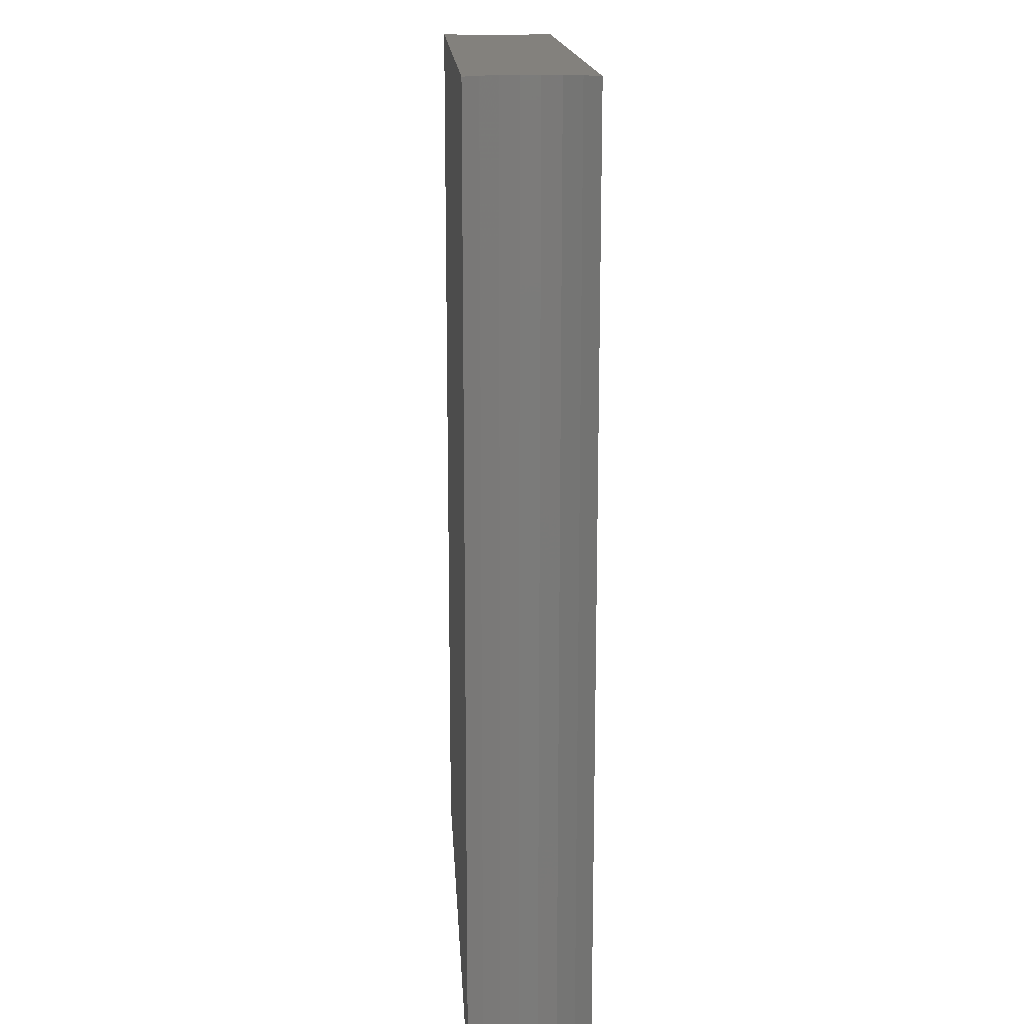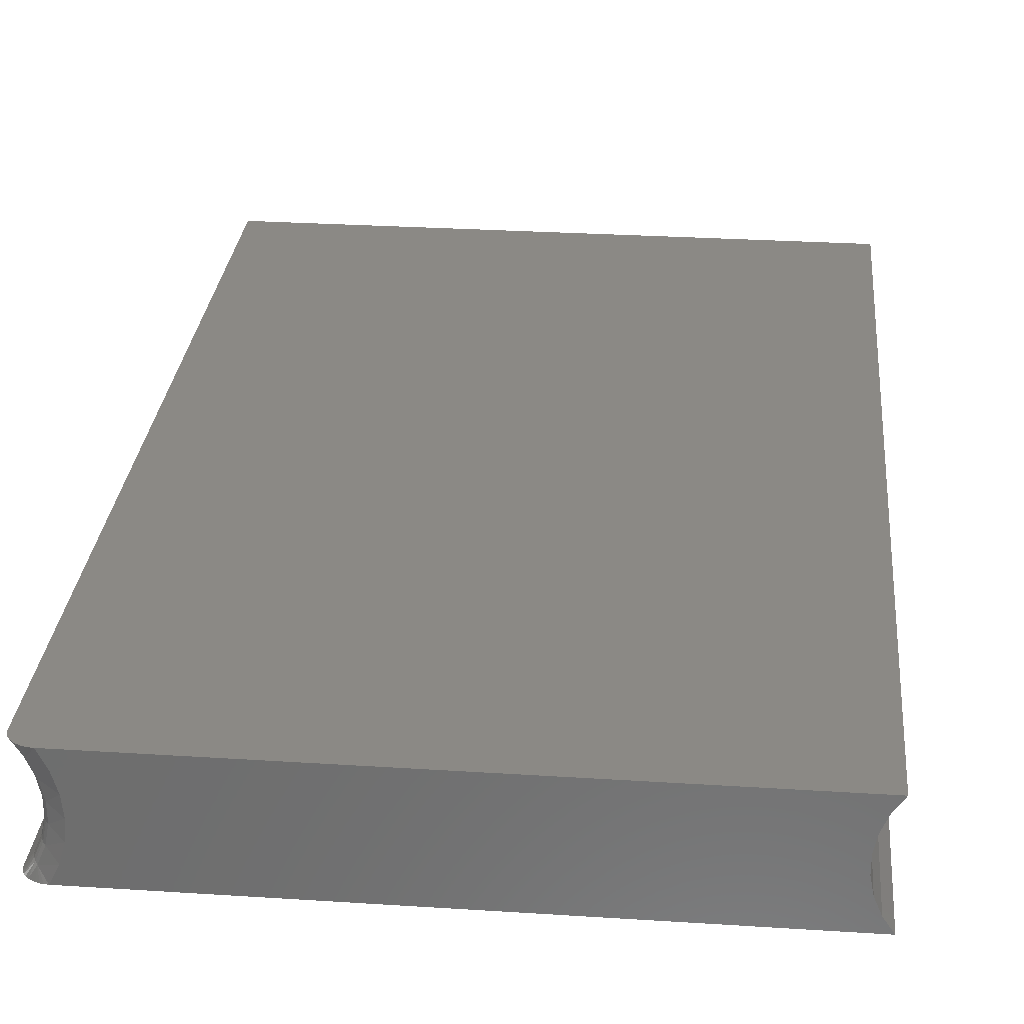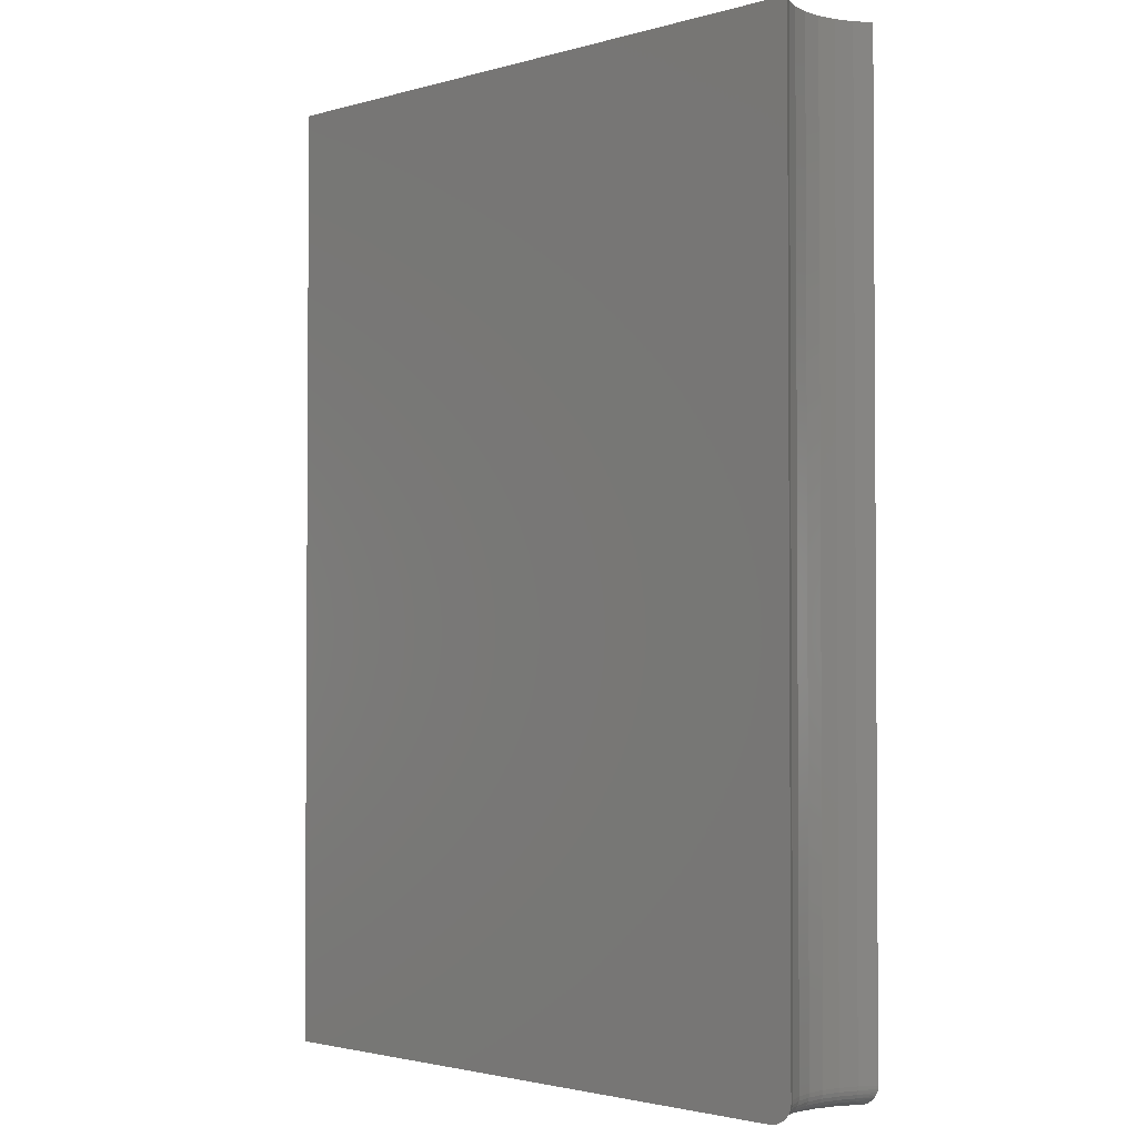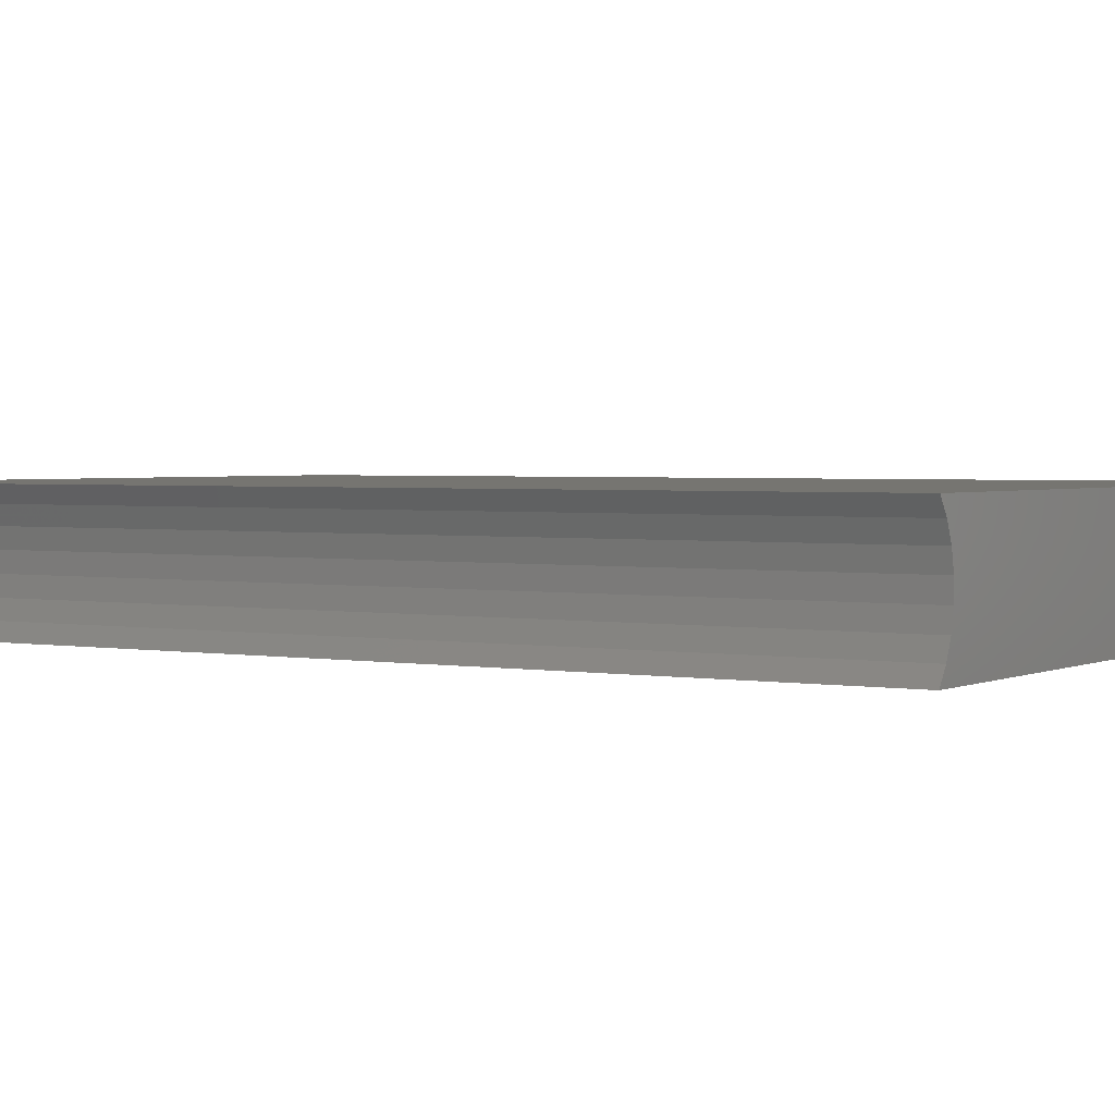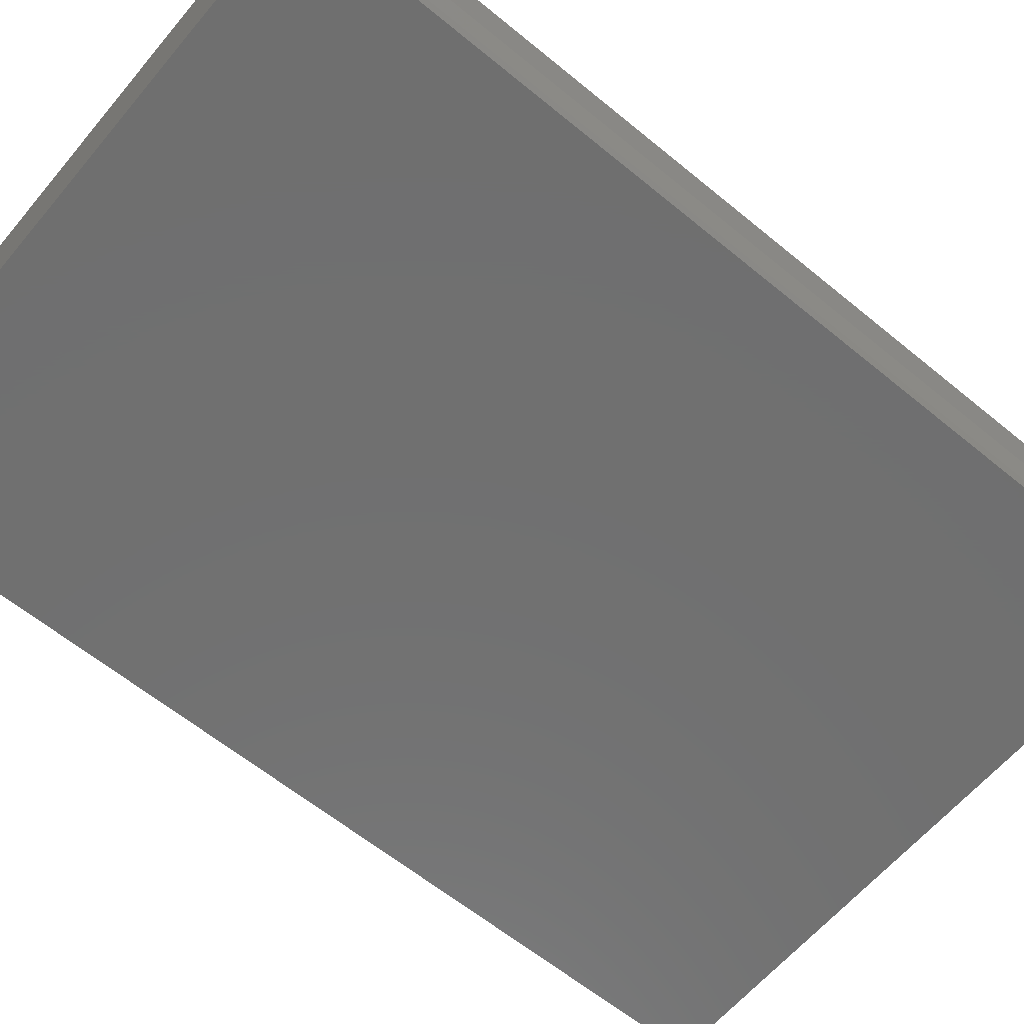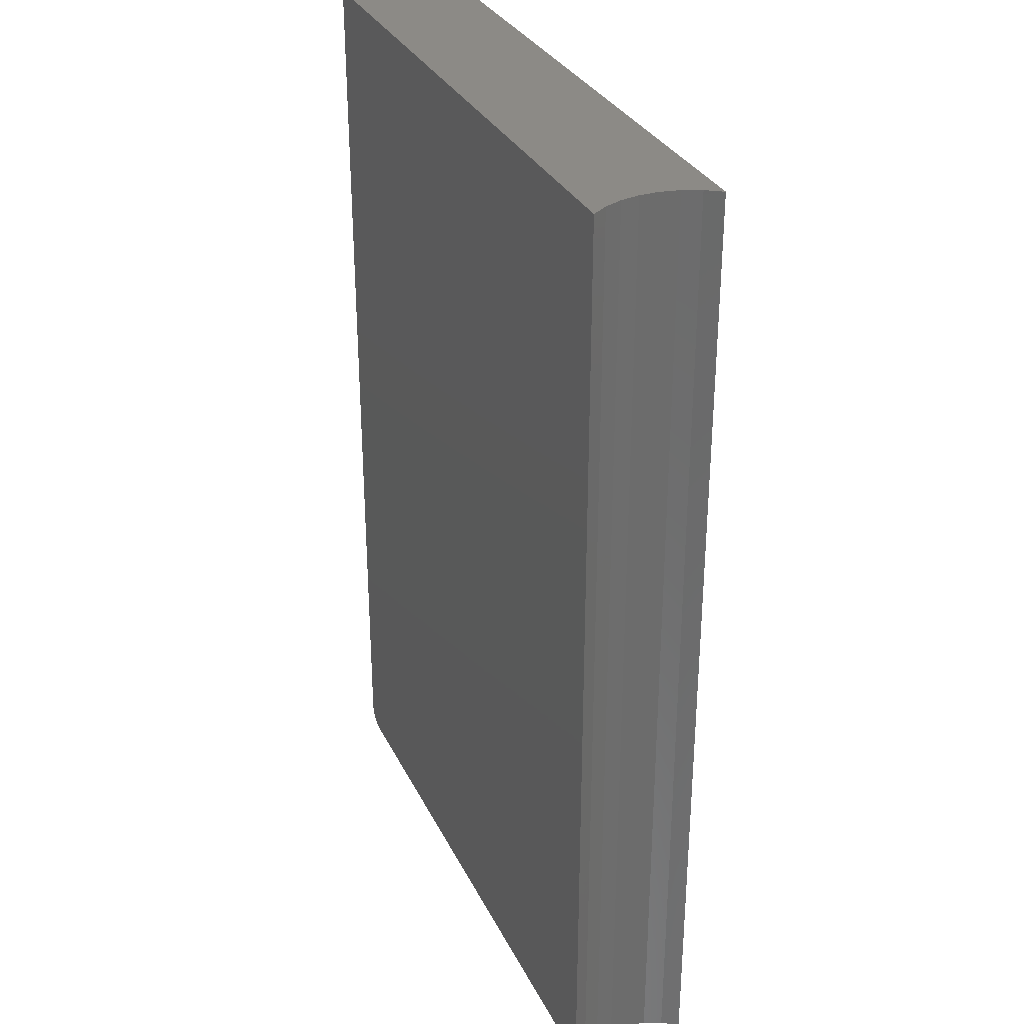
<metadata>
{"format":"stl","ext":"stl","renderer":"f3d","projection":"perspective","resolution":1024,"background":"white","views":[{"elev":16.0,"azim":-93.1,"up":"+Z"},{"elev":29.3,"azim":-174.6,"up":"+Y"},{"elev":-2.2,"azim":44.3,"up":"+Z"},{"elev":2.3,"azim":-57.7,"up":"+Y"},{"elev":-61.8,"azim":50.1,"up":"+Y"},{"elev":31.4,"azim":-112.6,"up":"+Z"}]}
</metadata>
<code>
# stl→obj: 81 verts, 158 faces
v -0.2363 -0.02118 0
v -0.2334 -0.006825 0
v 0.219 -0.01603 0
v -0.2334 0.007812 0
v 0.2174 0.0004934 0
v -0.2363 0.02217 0
v 0.219 0.01702 0
v -0.2419 0.03569 0
v 0.2235 0.03299 0
v -0.25 0.04786 0
v 0.2308 0.04786 0
v 0.2235 -0.032 0
v -0.2419 -0.0347 0
v 0.2308 -0.04688 0
v -0.25 -0.04688 0
v 0.2419 0.04786 0.002999
v 0.2337 0.04786 0.0001906
v 0.2366 0.04786 0.0007619
v 0.2393 0.04786 0.001704
v -0.25 0.04786 0.75
v 0.25 0.04786 0.75
v 0.25 0.04786 0.01562
v 0.2498 0.04786 0.01348
v 0.2491 0.04786 0.01102
v 0.2479 0.04786 0.008685
v 0.2463 0.04786 0.006531
v 0.2442 0.04786 0.00462
v 0.2334 -0.006825 0.01562
v 0.2363 -0.02118 0.75
v 0.2363 -0.02118 0.01562
v 0.2419 -0.0347 0.75
v 0.2419 -0.0347 0.01562
v 0.25 -0.04688 0.75
v 0.25 -0.04688 0.01562
v 0.2334 -0.006825 0.75
v 0.2334 0.007812 0.01562
v 0.2334 0.007812 0.75
v 0.2363 0.02217 0.01562
v 0.2363 0.02217 0.75
v 0.2419 0.03569 0.01562
v 0.2419 0.03569 0.75
v -0.25 -0.04688 0.75
v 0.2491 -0.04688 0.01102
v 0.2498 -0.04688 0.01348
v 0.2393 -0.04688 0.001704
v 0.2337 -0.04688 0.0001906
v 0.2366 -0.04688 0.0007619
v 0.2419 -0.04688 0.002999
v 0.2442 -0.04688 0.00462
v 0.2463 -0.04688 0.006531
v 0.2479 -0.04688 0.008685
v 0.2378 -0.03686 0.004576
v 0.2319 0.0235 0.004576
v 0.2289 0.008261 0.004576
v 0.2289 -0.007274 0.004576
v 0.2319 -0.02251 0.004576
v 0.2395 -0.03595 0.006944
v 0.2408 -0.03527 0.009646
v 0.2416 -0.03485 0.01258
v 0.2395 0.03693 0.006944
v 0.2408 0.03625 0.009646
v 0.2416 0.03583 0.01258
v 0.2378 0.03785 0.004576
v 0.2337 0.02293 0.006944
v 0.2351 0.02251 0.009646
v 0.236 0.02226 0.01258
v 0.2331 0.007842 0.01258
v 0.2322 0.007929 0.009646
v 0.2308 0.00807 0.006944
v 0.2331 -0.006855 0.01258
v 0.2322 -0.006942 0.009646
v 0.2308 -0.007083 0.006944
v 0.236 -0.02127 0.01258
v 0.2351 -0.02153 0.009646
v 0.2337 -0.02195 0.006944
v -0.2419 0.03569 0.75
v -0.2363 0.02217 0.75
v -0.2334 0.007812 0.75
v -0.2334 -0.006825 0.75
v -0.2363 -0.02118 0.75
v -0.2419 -0.0347 0.75
f 1 2 3
f 3 2 4
f 3 4 5
f 5 4 6
f 5 6 7
f 7 6 8
f 7 8 9
f 9 8 10
f 9 10 11
f 3 12 1
f 1 12 13
f 12 14 13
f 13 14 15
f 11 16 17
f 17 16 18
f 18 16 19
f 20 21 22
f 20 22 23
f 20 23 24
f 20 24 10
f 10 24 25
f 10 25 26
f 10 26 27
f 10 27 16
f 10 16 11
f 28 29 30
f 30 29 31
f 30 31 32
f 32 31 33
f 32 33 34
f 29 28 35
f 35 28 36
f 35 36 37
f 37 36 38
f 37 38 39
f 39 38 40
f 39 40 41
f 41 40 22
f 41 22 21
f 42 15 43
f 42 43 44
f 42 44 34
f 42 34 33
f 45 15 14
f 45 14 46
f 45 46 47
f 15 45 48
f 15 48 49
f 15 49 50
f 15 50 51
f 15 51 43
f 14 52 46
f 14 12 52
f 53 7 9
f 54 5 7
f 55 3 5
f 56 12 3
f 52 47 46
f 45 47 52
f 48 45 52
f 48 52 49
f 49 52 57
f 49 57 50
f 51 50 57
f 57 58 51
f 43 51 58
f 58 59 43
f 60 26 25
f 60 25 61
f 61 25 24
f 61 24 62
f 63 53 9
f 63 9 11
f 63 11 17
f 63 17 18
f 63 18 19
f 63 19 16
f 63 16 27
f 63 27 26
f 63 26 60
f 32 34 59
f 59 34 44
f 59 44 43
f 22 40 23
f 23 40 62
f 23 62 24
f 53 63 64
f 64 63 60
f 64 60 65
f 65 60 61
f 65 61 66
f 66 61 62
f 66 62 38
f 38 62 40
f 38 36 66
f 66 36 67
f 66 67 65
f 65 67 68
f 65 68 64
f 64 68 69
f 64 69 53
f 53 69 54
f 53 54 7
f 36 28 67
f 67 28 70
f 67 70 68
f 68 70 71
f 68 71 69
f 69 71 72
f 69 72 54
f 54 72 55
f 54 55 5
f 28 30 70
f 70 30 73
f 70 73 71
f 71 73 74
f 71 74 72
f 72 74 75
f 72 75 55
f 55 75 56
f 55 56 3
f 30 32 73
f 73 32 59
f 73 59 74
f 74 59 58
f 74 58 75
f 75 58 57
f 75 57 56
f 56 57 52
f 56 52 12
f 21 20 41
f 41 20 76
f 41 76 39
f 39 76 77
f 39 77 37
f 37 77 78
f 37 78 35
f 35 78 79
f 35 79 29
f 29 79 80
f 29 80 31
f 31 80 81
f 31 81 33
f 33 81 42
f 4 77 6
f 6 77 76
f 6 76 8
f 8 76 20
f 8 20 10
f 77 4 78
f 78 4 2
f 78 2 79
f 79 2 1
f 79 1 80
f 80 1 13
f 80 13 81
f 81 13 15
f 81 15 42

</code>
